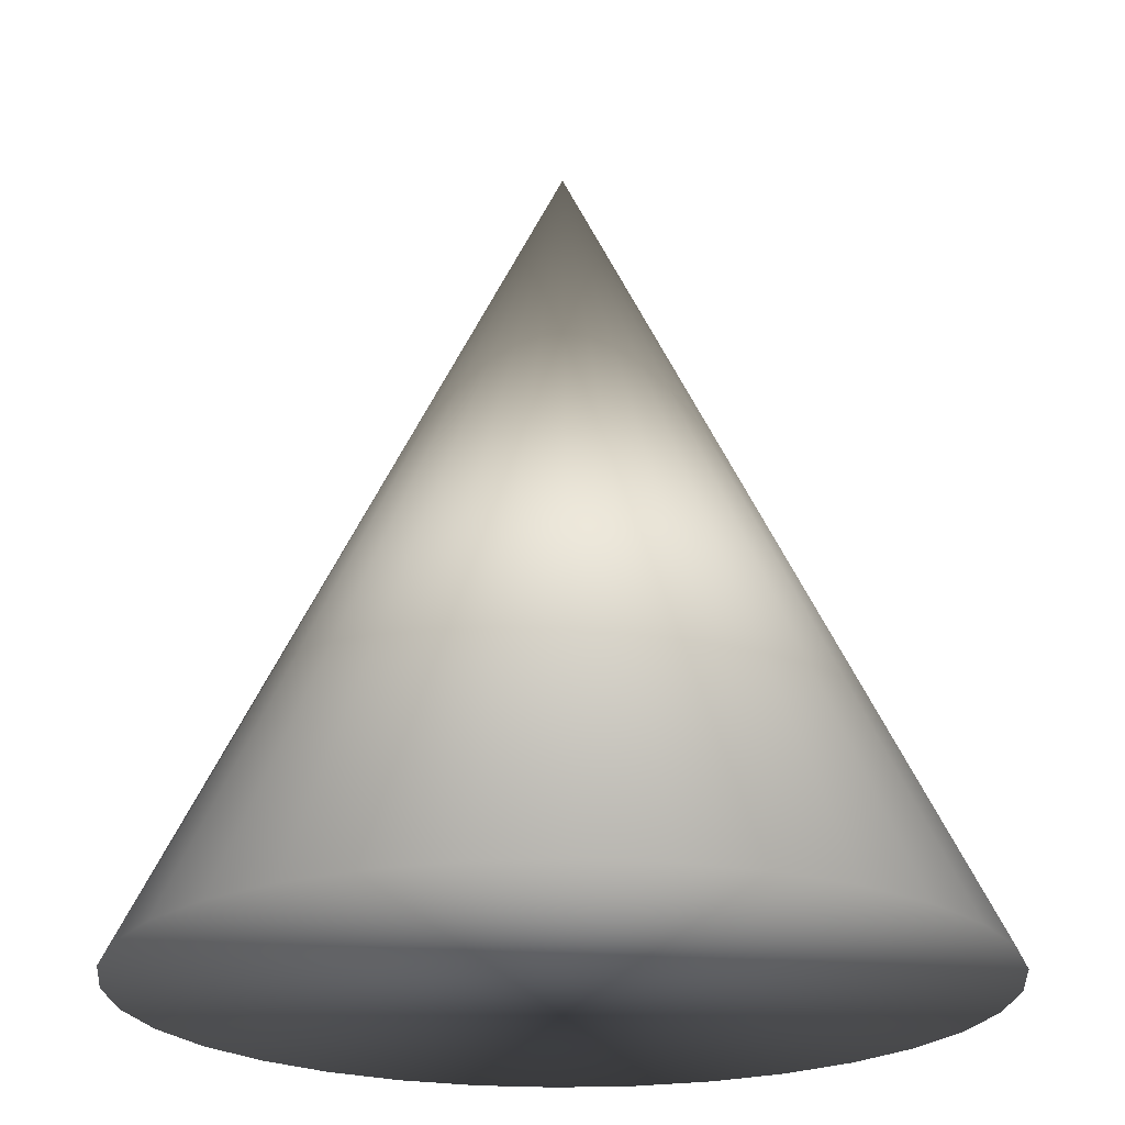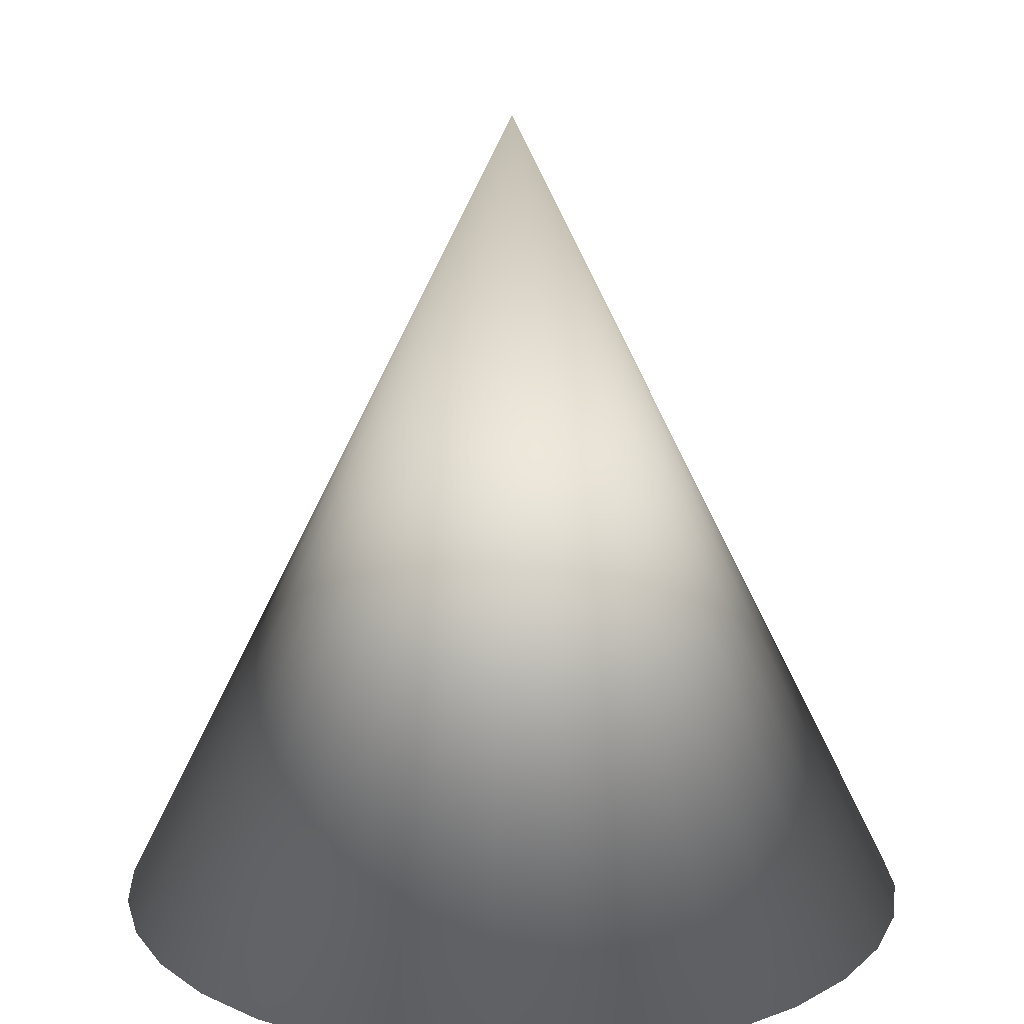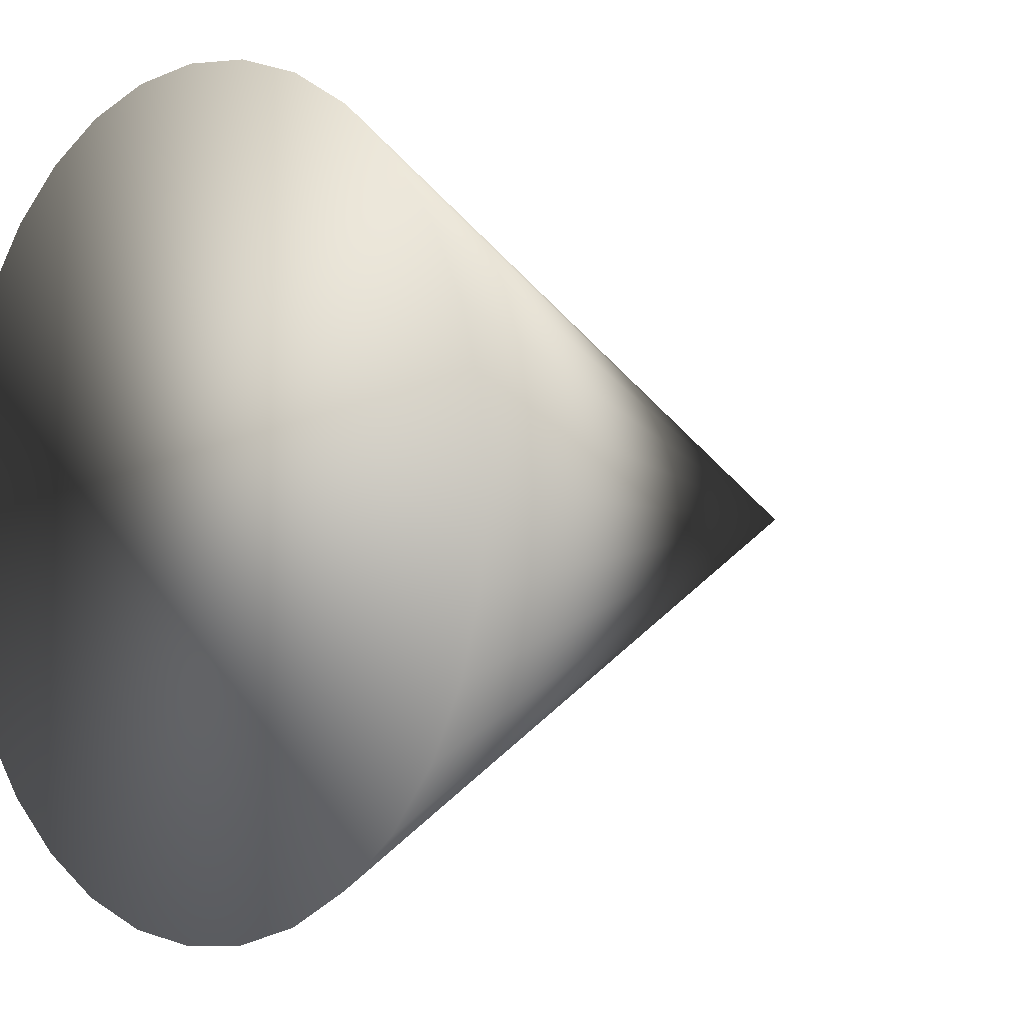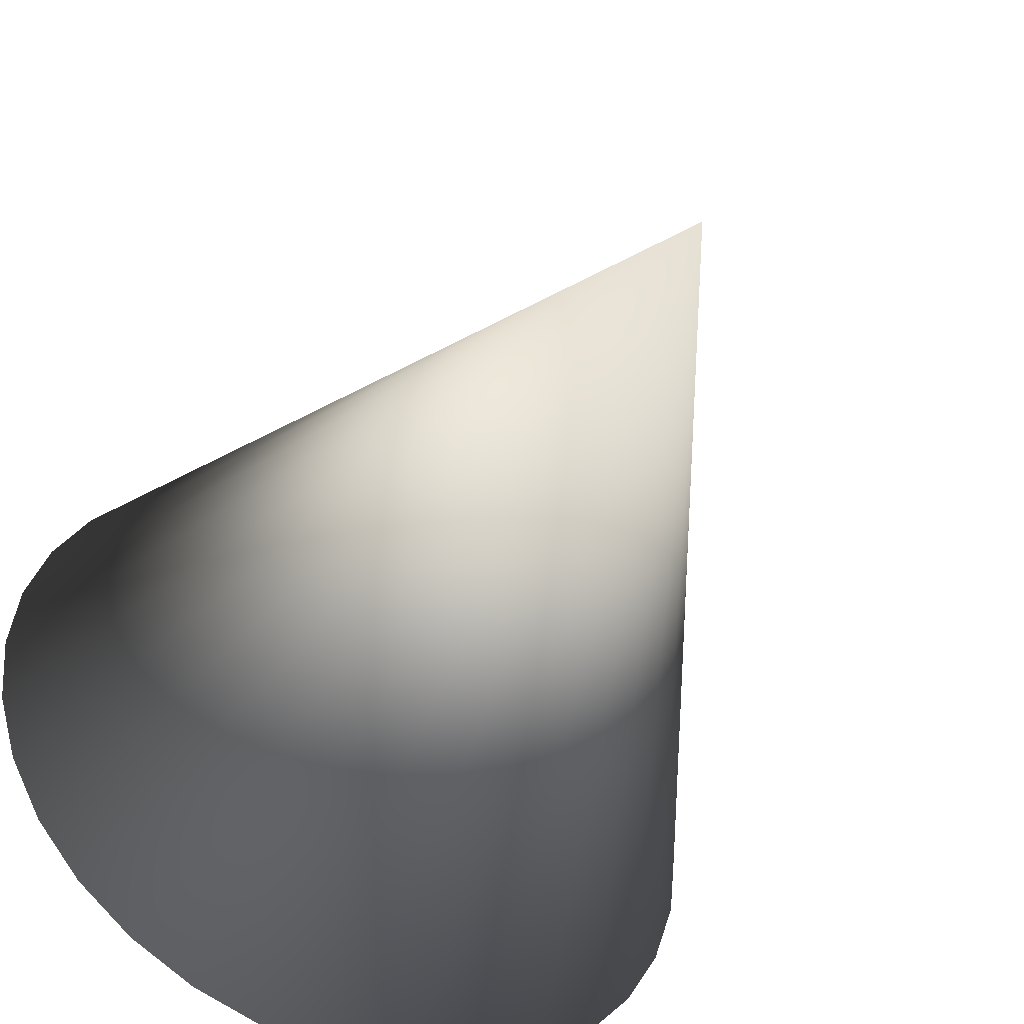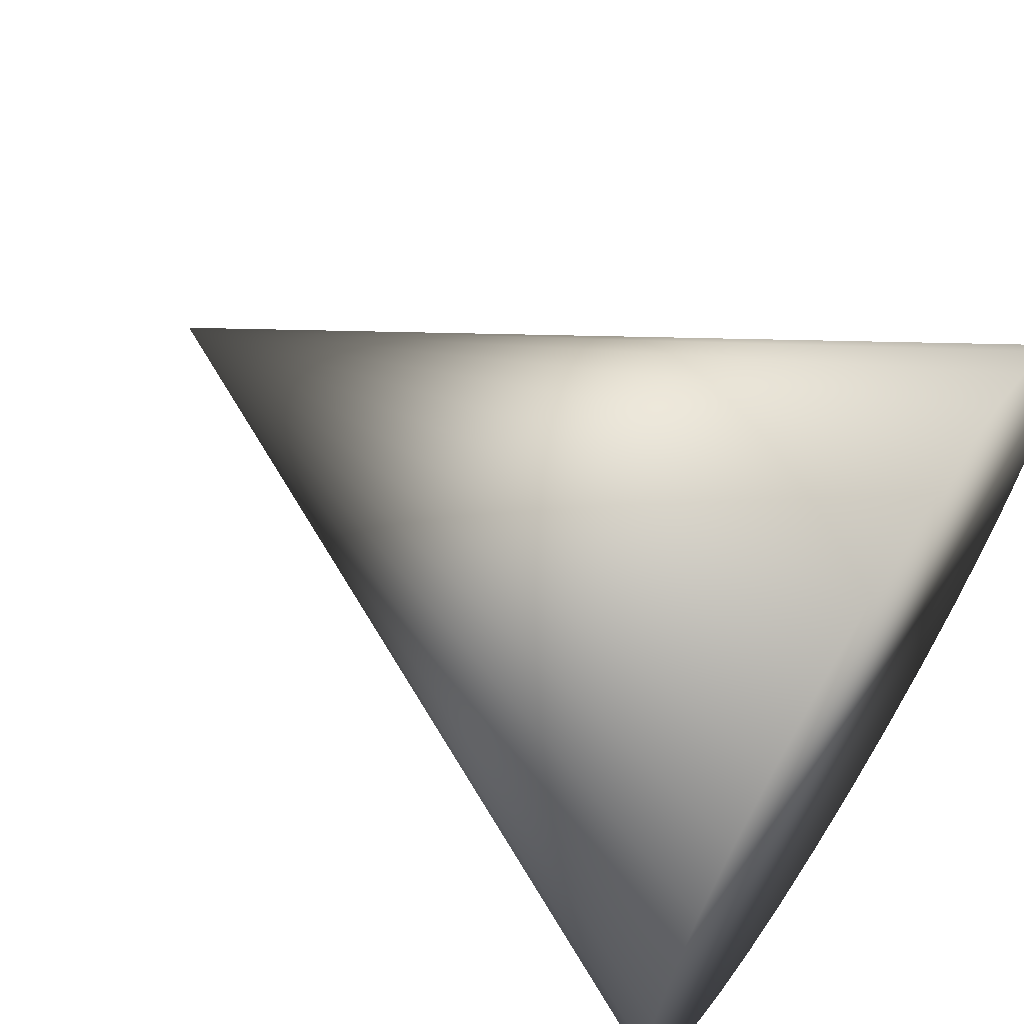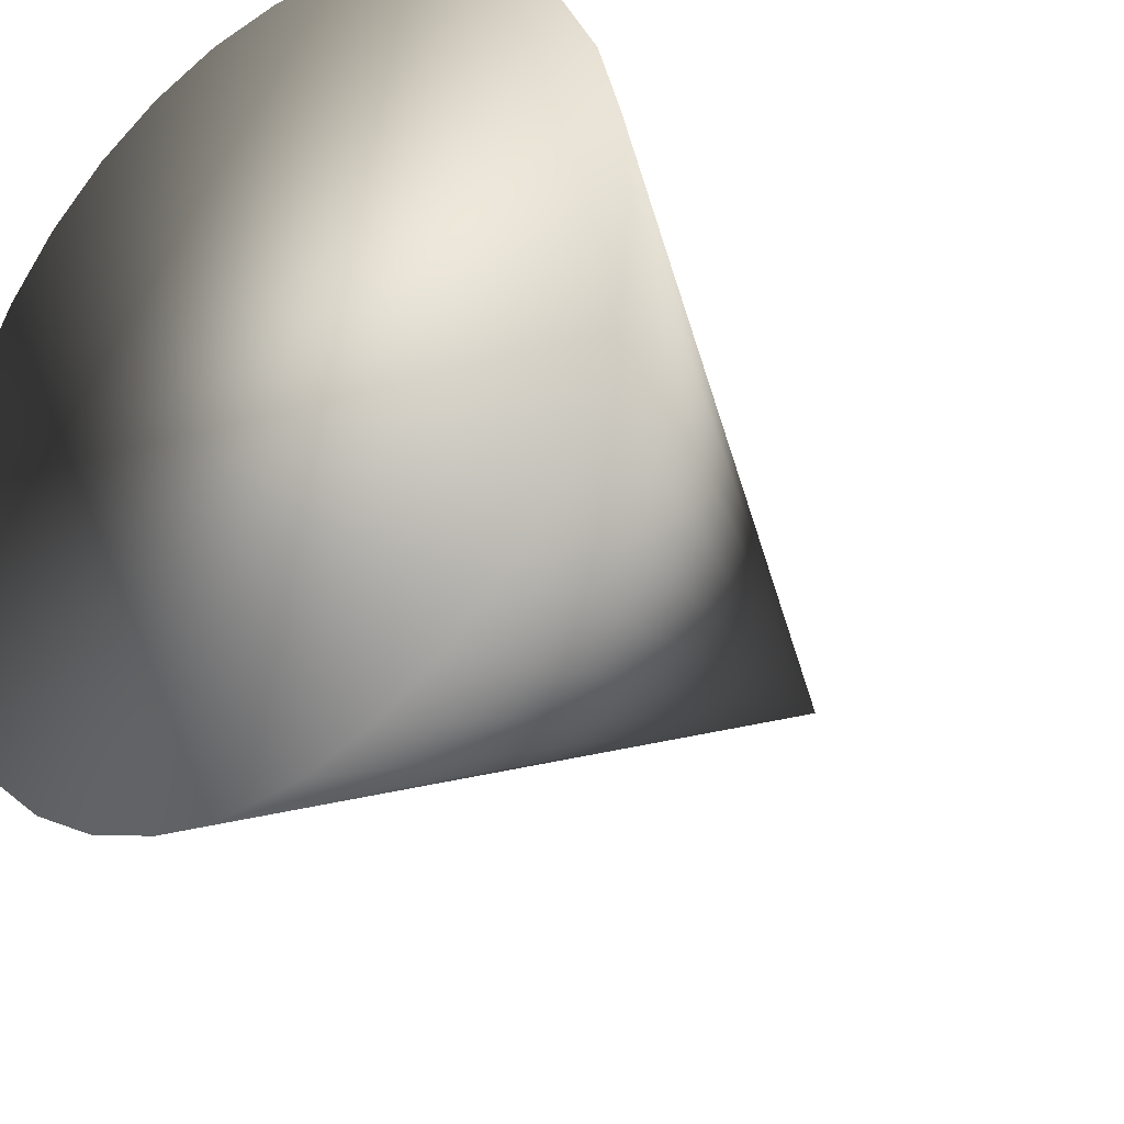
<metadata>
{"format":"obj","ext":"obj","renderer":"f3d","projection":"perspective","resolution":1024,"background":"white","views":[{"elev":-22.2,"azim":111.6,"up":"+Y"},{"elev":16.3,"azim":-64.7,"up":"+Y"},{"elev":-1.8,"azim":47.0,"up":"+Z"},{"elev":-47.8,"azim":154.1,"up":"+Z"},{"elev":63.6,"azim":-57.5,"up":"+Z"},{"elev":-29.8,"azim":39.8,"up":"+Z"}]}
</metadata>
<code>
o Cone
v 0.004064 -1.06 -0.9355
v 0.1992 -1.06 -0.9162
v 0.3867 -1.06 -0.8593
v 0.5596 -1.06 -0.7669
v 0.7112 -1.06 -0.6426
v 0.8355 -1.06 -0.491
v 0.9279 -1.06 -0.3181
v 0.9848 -1.06 -0.1306
v 1.004 -1.06 0.06454
v 0.004064 0.9402 0.06454
v 0.9848 -1.06 0.2596
v 0.9279 -1.06 0.4472
v 0.8355 -1.06 0.6201
v 0.7112 -1.06 0.7716
v 0.5596 -1.06 0.896
v 0.3867 -1.06 0.9884
v 0.1992 -1.06 1.045
v 0.004064 -1.06 1.065
v -0.191 -1.06 1.045
v -0.3786 -1.06 0.9884
v -0.5515 -1.06 0.896
v -0.703 -1.06 0.7716
v -0.8274 -1.06 0.6201
v -0.9198 -1.06 0.4472
v -0.9767 -1.06 0.2596
v -0.9959 -1.06 0.06453
v -0.9767 -1.06 -0.1306
v -0.9198 -1.06 -0.3181
v -0.8274 -1.06 -0.491
v -0.703 -1.06 -0.6426
v -0.5515 -1.06 -0.7669
v -0.3786 -1.06 -0.8593
v -0.191 -1.06 -0.9163
f 32 10 33
f 1 10 2
f 31 10 32
f 30 10 31
f 29 10 30
f 28 10 29
f 27 10 28
f 26 10 27
f 25 10 26
f 24 10 25
f 23 10 24
f 22 10 23
f 21 10 22
f 20 10 21
f 19 10 20
f 18 10 19
f 17 10 18
f 16 10 17
f 15 10 16
f 14 10 15
f 13 10 14
f 12 10 13
f 11 10 12
f 9 10 11
f 8 10 9
f 7 10 8
f 6 10 7
f 5 10 6
f 4 10 5
f 3 10 4
f 33 10 1
f 2 10 3
f 1 2 33
f 2 3 33
f 3 4 33
f 4 5 33
f 5 6 33
f 6 7 33
f 7 8 33
f 8 9 33
f 9 11 33
f 11 12 33
f 12 13 33
f 13 14 33
f 14 15 16
f 33 14 16
f 22 20 21
f 22 19 20
f 23 19 22
f 23 18 19
f 25 23 24
f 25 18 23
f 27 25 26
f 27 18 25
f 32 33 16
f 31 32 16
f 30 31 16
f 30 16 17
f 30 17 18
f 29 30 18
f 28 29 18
f 27 28 18

</code>
